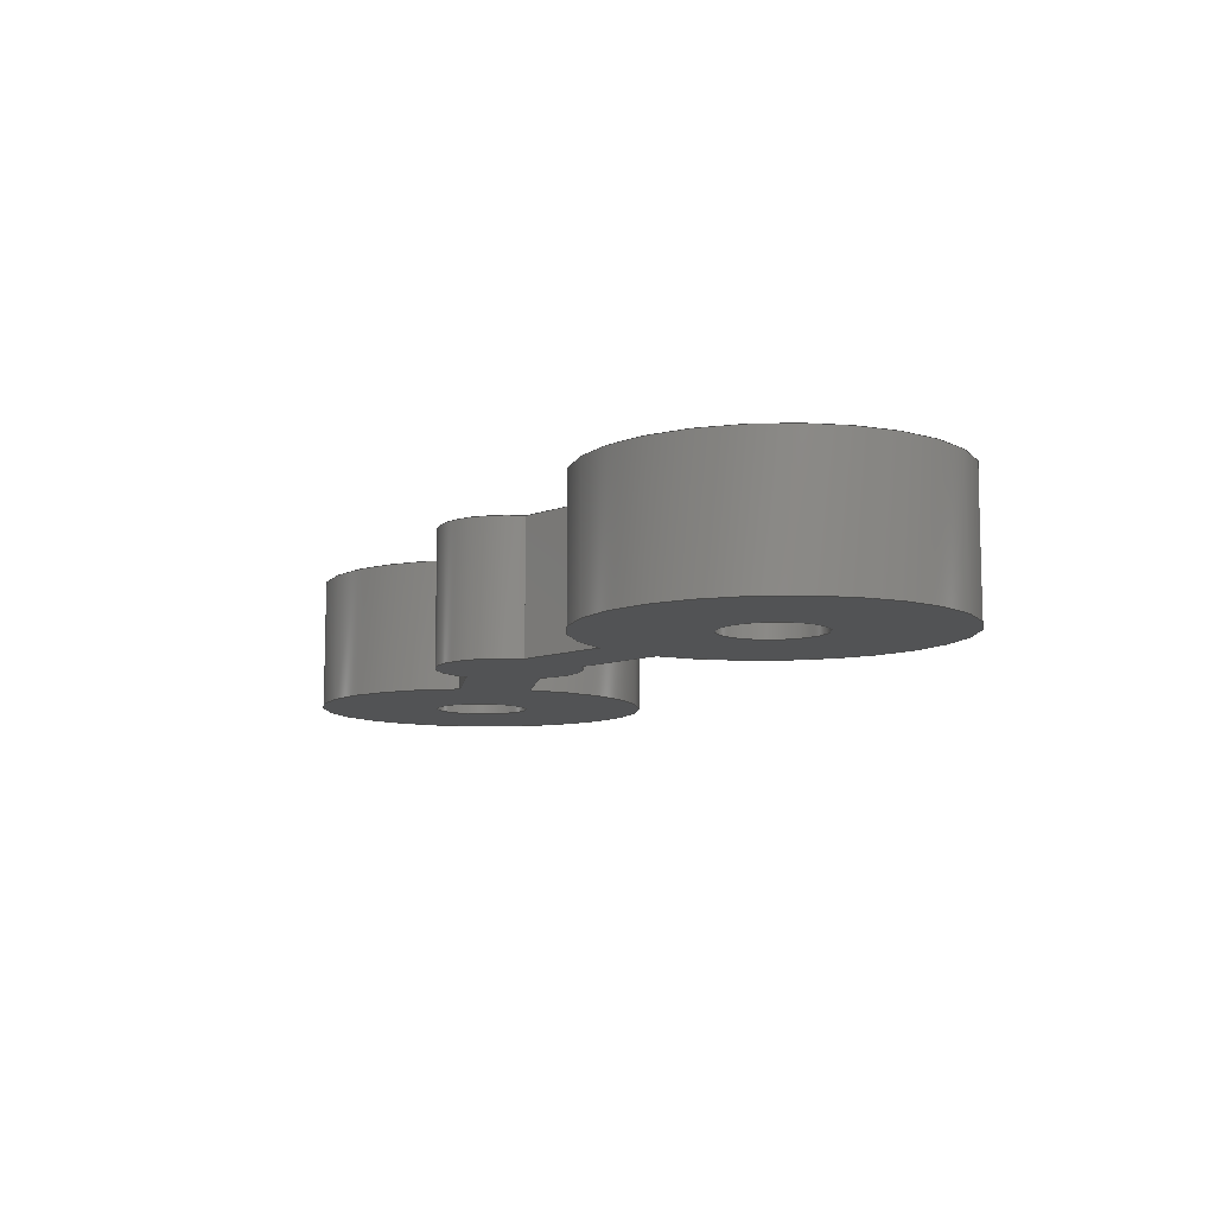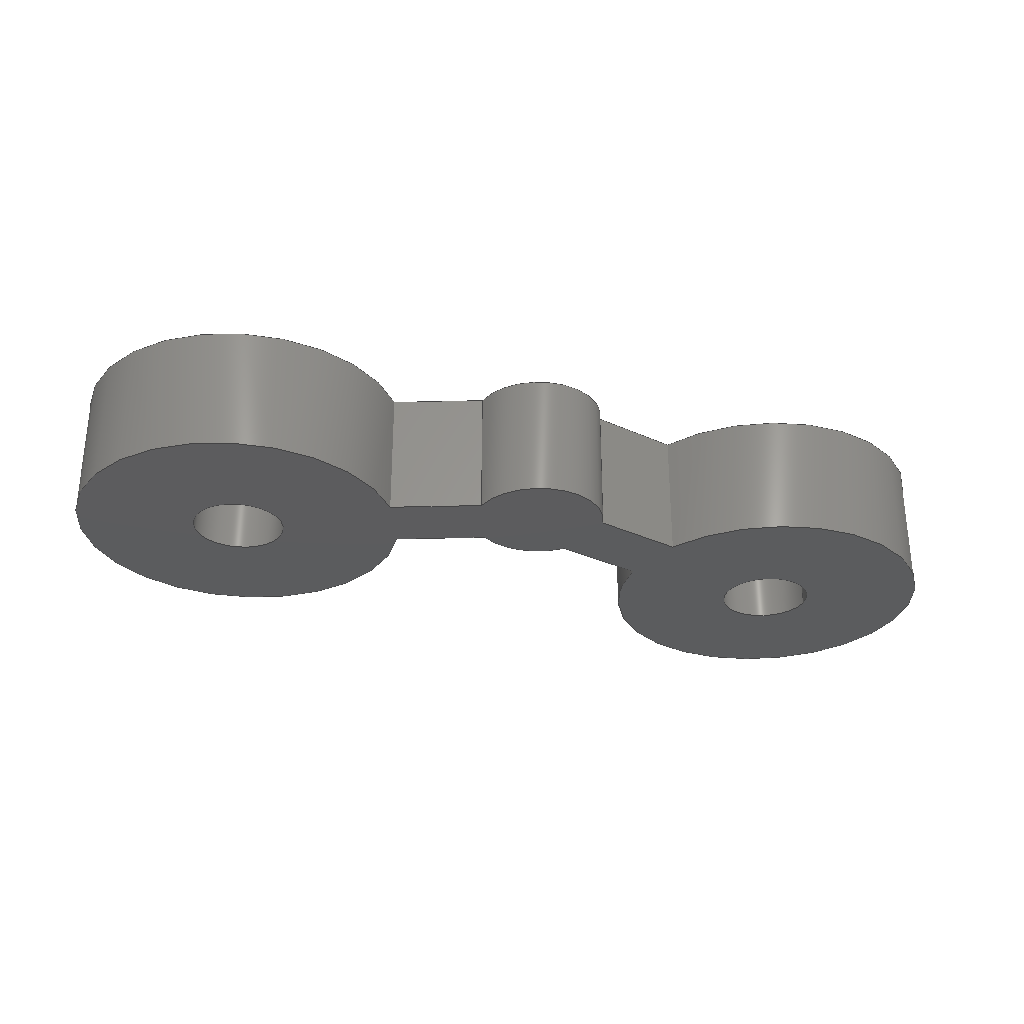
<metadata>
{"format":"step","ext":"step","renderer":"f3d","projection":"perspective","resolution":1024,"background":"white","views":[{"elev":-9.5,"azim":-116.4,"up":"+Y"},{"elev":-29.3,"azim":163.7,"up":"+Y"}]}
</metadata>
<code>
ISO-10303-21;
DATA;
#1=MECHANICAL_DESIGN_GEOMETRIC_PRESENTATION_REPRESENTATION('',(#4),#392);
#2=SHAPE_REPRESENTATION_RELATIONSHIP('SRR','None',#399,#3);
#3=ADVANCED_BREP_SHAPE_REPRESENTATION('',(#5),#391);
#4=STYLED_ITEM('',(#408),#5);
#5=MANIFOLD_SOLID_BREP('Body1',#220);
#6=FACE_BOUND('',#39,.T.);
#7=FACE_BOUND('',#40,.T.);
#8=FACE_BOUND('',#42,.T.);
#9=FACE_BOUND('',#43,.T.);
#10=PLANE('',#240);
#11=PLANE('',#244);
#12=PLANE('',#248);
#13=PLANE('',#252);
#14=PLANE('',#256);
#15=PLANE('',#257);
#16=FACE_OUTER_BOUND('',#28,.T.);
#17=FACE_OUTER_BOUND('',#29,.T.);
#18=FACE_OUTER_BOUND('',#30,.T.);
#19=FACE_OUTER_BOUND('',#31,.T.);
#20=FACE_OUTER_BOUND('',#32,.T.);
#21=FACE_OUTER_BOUND('',#33,.T.);
#22=FACE_OUTER_BOUND('',#34,.T.);
#23=FACE_OUTER_BOUND('',#35,.T.);
#24=FACE_OUTER_BOUND('',#36,.T.);
#25=FACE_OUTER_BOUND('',#37,.T.);
#26=FACE_OUTER_BOUND('',#38,.T.);
#27=FACE_OUTER_BOUND('',#41,.T.);
#28=EDGE_LOOP('',(#142,#143,#144,#145));
#29=EDGE_LOOP('',(#146,#147,#148,#149));
#30=EDGE_LOOP('',(#150,#151,#152,#153));
#31=EDGE_LOOP('',(#154,#155,#156,#157));
#32=EDGE_LOOP('',(#158,#159,#160,#161));
#33=EDGE_LOOP('',(#162,#163,#164,#165));
#34=EDGE_LOOP('',(#166,#167,#168,#169));
#35=EDGE_LOOP('',(#170,#171,#172,#173));
#36=EDGE_LOOP('',(#174,#175,#176,#177));
#37=EDGE_LOOP('',(#178,#179,#180,#181));
#38=EDGE_LOOP('',(#182,#183,#184,#185,#186,#187,#188,#189));
#39=EDGE_LOOP('',(#190));
#40=EDGE_LOOP('',(#191));
#41=EDGE_LOOP('',(#192,#193,#194,#195,#196,#197,#198,#199));
#42=EDGE_LOOP('',(#200));
#43=EDGE_LOOP('',(#201));
#44=LINE('',#331,#62);
#45=LINE('',#337,#63);
#46=LINE('',#342,#64);
#47=LINE('',#344,#65);
#48=LINE('',#346,#66);
#49=LINE('',#347,#67);
#50=LINE('',#353,#68);
#51=LINE('',#356,#69);
#52=LINE('',#358,#70);
#53=LINE('',#359,#71);
#54=LINE('',#365,#72);
#55=LINE('',#368,#73);
#56=LINE('',#370,#74);
#57=LINE('',#371,#75);
#58=LINE('',#377,#76);
#59=LINE('',#380,#77);
#60=LINE('',#382,#78);
#61=LINE('',#383,#79);
#62=VECTOR('',#264,0.275);
#63=VECTOR('',#271,0.275);
#64=VECTOR('',#276,10);
#65=VECTOR('',#277,10);
#66=VECTOR('',#278,10);
#67=VECTOR('',#279,10);
#68=VECTOR('',#286,10);
#69=VECTOR('',#289,10);
#70=VECTOR('',#290,10);
#71=VECTOR('',#291,10);
#72=VECTOR('',#298,10);
#73=VECTOR('',#301,10);
#74=VECTOR('',#302,10);
#75=VECTOR('',#303,10);
#76=VECTOR('',#310,10);
#77=VECTOR('',#313,10);
#78=VECTOR('',#314,10);
#79=VECTOR('',#315,10);
#80=CIRCLE('',#235,0.275);
#81=CIRCLE('',#236,0.275);
#82=CIRCLE('',#238,0.275);
#83=CIRCLE('',#239,0.275);
#84=CIRCLE('',#242,0.3935);
#85=CIRCLE('',#243,0.3935);
#86=CIRCLE('',#246,0.975);
#87=CIRCLE('',#247,0.975);
#88=CIRCLE('',#250,0.3935);
#89=CIRCLE('',#251,0.3935);
#90=CIRCLE('',#254,0.975);
#91=CIRCLE('',#255,0.975);
#92=VERTEX_POINT('',#328);
#93=VERTEX_POINT('',#330);
#94=VERTEX_POINT('',#334);
#95=VERTEX_POINT('',#336);
#96=VERTEX_POINT('',#340);
#97=VERTEX_POINT('',#341);
#98=VERTEX_POINT('',#343);
#99=VERTEX_POINT('',#345);
#100=VERTEX_POINT('',#349);
#101=VERTEX_POINT('',#351);
#102=VERTEX_POINT('',#355);
#103=VERTEX_POINT('',#357);
#104=VERTEX_POINT('',#361);
#105=VERTEX_POINT('',#363);
#106=VERTEX_POINT('',#367);
#107=VERTEX_POINT('',#369);
#108=VERTEX_POINT('',#373);
#109=VERTEX_POINT('',#375);
#110=VERTEX_POINT('',#379);
#111=VERTEX_POINT('',#381);
#112=EDGE_CURVE('',#92,#92,#80,.T.);
#113=EDGE_CURVE('',#92,#93,#44,.T.);
#114=EDGE_CURVE('',#93,#93,#81,.T.);
#115=EDGE_CURVE('',#94,#94,#82,.T.);
#116=EDGE_CURVE('',#94,#95,#45,.T.);
#117=EDGE_CURVE('',#95,#95,#83,.T.);
#118=EDGE_CURVE('',#96,#97,#46,.T.);
#119=EDGE_CURVE('',#96,#98,#47,.T.);
#120=EDGE_CURVE('',#99,#98,#48,.T.);
#121=EDGE_CURVE('',#97,#99,#49,.T.);
#122=EDGE_CURVE('',#97,#100,#84,.T.);
#123=EDGE_CURVE('',#101,#99,#85,.T.);
#124=EDGE_CURVE('',#100,#101,#50,.T.);
#125=EDGE_CURVE('',#102,#100,#51,.T.);
#126=EDGE_CURVE('',#103,#101,#52,.T.);
#127=EDGE_CURVE('',#102,#103,#53,.T.);
#128=EDGE_CURVE('',#102,#104,#86,.T.);
#129=EDGE_CURVE('',#105,#103,#87,.T.);
#130=EDGE_CURVE('',#104,#105,#54,.T.);
#131=EDGE_CURVE('',#104,#106,#55,.T.);
#132=EDGE_CURVE('',#107,#105,#56,.T.);
#133=EDGE_CURVE('',#106,#107,#57,.T.);
#134=EDGE_CURVE('',#106,#108,#88,.T.);
#135=EDGE_CURVE('',#109,#107,#89,.T.);
#136=EDGE_CURVE('',#108,#109,#58,.T.);
#137=EDGE_CURVE('',#110,#108,#59,.T.);
#138=EDGE_CURVE('',#111,#109,#60,.T.);
#139=EDGE_CURVE('',#110,#111,#61,.T.);
#140=EDGE_CURVE('',#110,#96,#90,.T.);
#141=EDGE_CURVE('',#98,#111,#91,.T.);
#142=ORIENTED_EDGE('',*,*,#112,.F.);
#143=ORIENTED_EDGE('',*,*,#113,.T.);
#144=ORIENTED_EDGE('',*,*,#114,.F.);
#145=ORIENTED_EDGE('',*,*,#113,.F.);
#146=ORIENTED_EDGE('',*,*,#115,.F.);
#147=ORIENTED_EDGE('',*,*,#116,.T.);
#148=ORIENTED_EDGE('',*,*,#117,.F.);
#149=ORIENTED_EDGE('',*,*,#116,.F.);
#150=ORIENTED_EDGE('',*,*,#118,.F.);
#151=ORIENTED_EDGE('',*,*,#119,.T.);
#152=ORIENTED_EDGE('',*,*,#120,.F.);
#153=ORIENTED_EDGE('',*,*,#121,.F.);
#154=ORIENTED_EDGE('',*,*,#122,.F.);
#155=ORIENTED_EDGE('',*,*,#121,.T.);
#156=ORIENTED_EDGE('',*,*,#123,.F.);
#157=ORIENTED_EDGE('',*,*,#124,.F.);
#158=ORIENTED_EDGE('',*,*,#125,.T.);
#159=ORIENTED_EDGE('',*,*,#124,.T.);
#160=ORIENTED_EDGE('',*,*,#126,.F.);
#161=ORIENTED_EDGE('',*,*,#127,.F.);
#162=ORIENTED_EDGE('',*,*,#128,.F.);
#163=ORIENTED_EDGE('',*,*,#127,.T.);
#164=ORIENTED_EDGE('',*,*,#129,.F.);
#165=ORIENTED_EDGE('',*,*,#130,.F.);
#166=ORIENTED_EDGE('',*,*,#131,.F.);
#167=ORIENTED_EDGE('',*,*,#130,.T.);
#168=ORIENTED_EDGE('',*,*,#132,.F.);
#169=ORIENTED_EDGE('',*,*,#133,.F.);
#170=ORIENTED_EDGE('',*,*,#134,.F.);
#171=ORIENTED_EDGE('',*,*,#133,.T.);
#172=ORIENTED_EDGE('',*,*,#135,.F.);
#173=ORIENTED_EDGE('',*,*,#136,.F.);
#174=ORIENTED_EDGE('',*,*,#137,.T.);
#175=ORIENTED_EDGE('',*,*,#136,.T.);
#176=ORIENTED_EDGE('',*,*,#138,.F.);
#177=ORIENTED_EDGE('',*,*,#139,.F.);
#178=ORIENTED_EDGE('',*,*,#140,.F.);
#179=ORIENTED_EDGE('',*,*,#139,.T.);
#180=ORIENTED_EDGE('',*,*,#141,.F.);
#181=ORIENTED_EDGE('',*,*,#119,.F.);
#182=ORIENTED_EDGE('',*,*,#140,.T.);
#183=ORIENTED_EDGE('',*,*,#118,.T.);
#184=ORIENTED_EDGE('',*,*,#122,.T.);
#185=ORIENTED_EDGE('',*,*,#125,.F.);
#186=ORIENTED_EDGE('',*,*,#128,.T.);
#187=ORIENTED_EDGE('',*,*,#131,.T.);
#188=ORIENTED_EDGE('',*,*,#134,.T.);
#189=ORIENTED_EDGE('',*,*,#137,.F.);
#190=ORIENTED_EDGE('',*,*,#117,.T.);
#191=ORIENTED_EDGE('',*,*,#114,.T.);
#192=ORIENTED_EDGE('',*,*,#141,.T.);
#193=ORIENTED_EDGE('',*,*,#138,.T.);
#194=ORIENTED_EDGE('',*,*,#135,.T.);
#195=ORIENTED_EDGE('',*,*,#132,.T.);
#196=ORIENTED_EDGE('',*,*,#129,.T.);
#197=ORIENTED_EDGE('',*,*,#126,.T.);
#198=ORIENTED_EDGE('',*,*,#123,.T.);
#199=ORIENTED_EDGE('',*,*,#120,.T.);
#200=ORIENTED_EDGE('',*,*,#115,.T.);
#201=ORIENTED_EDGE('',*,*,#112,.T.);
#202=CYLINDRICAL_SURFACE('',#234,0.275);
#203=CYLINDRICAL_SURFACE('',#237,0.275);
#204=CYLINDRICAL_SURFACE('',#241,0.3935);
#205=CYLINDRICAL_SURFACE('',#245,0.975);
#206=CYLINDRICAL_SURFACE('',#249,0.3935);
#207=CYLINDRICAL_SURFACE('',#253,0.975);
#208=ADVANCED_FACE('',(#16),#202,.F.);
#209=ADVANCED_FACE('',(#17),#203,.F.);
#210=ADVANCED_FACE('',(#18),#10,.T.);
#211=ADVANCED_FACE('',(#19),#204,.T.);
#212=ADVANCED_FACE('',(#20),#11,.T.);
#213=ADVANCED_FACE('',(#21),#205,.T.);
#214=ADVANCED_FACE('',(#22),#12,.T.);
#215=ADVANCED_FACE('',(#23),#206,.T.);
#216=ADVANCED_FACE('',(#24),#13,.T.);
#217=ADVANCED_FACE('',(#25),#207,.T.);
#218=ADVANCED_FACE('',(#26,#6,#7),#14,.T.);
#219=ADVANCED_FACE('',(#27,#8,#9),#15,.F.);
#220=CLOSED_SHELL('',(#208,#209,#210,#211,#212,#213,#214,#215,#216,#217,
#218,#219));
#221=DERIVED_UNIT_ELEMENT(#223,1);
#222=DERIVED_UNIT_ELEMENT(#394,3);
#223=(
MASS_UNIT()
NAMED_UNIT(*)
SI_UNIT(.KILO.,.GRAM.)
);
#224=DERIVED_UNIT((#221,#222));
#225=MEASURE_REPRESENTATION_ITEM('density measure',
POSITIVE_RATIO_MEASURE(7850),#224);
#226=PROPERTY_DEFINITION_REPRESENTATION(#231,#228);
#227=PROPERTY_DEFINITION_REPRESENTATION(#232,#229);
#228=REPRESENTATION('material name',(#230),#391);
#229=REPRESENTATION('density',(#225),#391);
#230=DESCRIPTIVE_REPRESENTATION_ITEM('Steel','Steel');
#231=PROPERTY_DEFINITION('material property','material name',#401);
#232=PROPERTY_DEFINITION('material property','density of part',#401);
#233=AXIS2_PLACEMENT_3D('placement',#326,#258,#259);
#234=AXIS2_PLACEMENT_3D('',#327,#260,#261);
#235=AXIS2_PLACEMENT_3D('',#329,#262,#263);
#236=AXIS2_PLACEMENT_3D('',#332,#265,#266);
#237=AXIS2_PLACEMENT_3D('',#333,#267,#268);
#238=AXIS2_PLACEMENT_3D('',#335,#269,#270);
#239=AXIS2_PLACEMENT_3D('',#338,#272,#273);
#240=AXIS2_PLACEMENT_3D('',#339,#274,#275);
#241=AXIS2_PLACEMENT_3D('',#348,#280,#281);
#242=AXIS2_PLACEMENT_3D('',#350,#282,#283);
#243=AXIS2_PLACEMENT_3D('',#352,#284,#285);
#244=AXIS2_PLACEMENT_3D('',#354,#287,#288);
#245=AXIS2_PLACEMENT_3D('',#360,#292,#293);
#246=AXIS2_PLACEMENT_3D('',#362,#294,#295);
#247=AXIS2_PLACEMENT_3D('',#364,#296,#297);
#248=AXIS2_PLACEMENT_3D('',#366,#299,#300);
#249=AXIS2_PLACEMENT_3D('',#372,#304,#305);
#250=AXIS2_PLACEMENT_3D('',#374,#306,#307);
#251=AXIS2_PLACEMENT_3D('',#376,#308,#309);
#252=AXIS2_PLACEMENT_3D('',#378,#311,#312);
#253=AXIS2_PLACEMENT_3D('',#384,#316,#317);
#254=AXIS2_PLACEMENT_3D('',#385,#318,#319);
#255=AXIS2_PLACEMENT_3D('',#386,#320,#321);
#256=AXIS2_PLACEMENT_3D('',#387,#322,#323);
#257=AXIS2_PLACEMENT_3D('',#388,#324,#325);
#258=DIRECTION('axis',(0,0,1));
#259=DIRECTION('refdir',(1,0,0));
#260=DIRECTION('center_axis',(0,-1,0));
#261=DIRECTION('ref_axis',(1,0,0));
#262=DIRECTION('center_axis',(0,1,0));
#263=DIRECTION('ref_axis',(1,0,0));
#264=DIRECTION('',(0,1,0));
#265=DIRECTION('center_axis',(0,-1,0));
#266=DIRECTION('ref_axis',(1,0,0));
#267=DIRECTION('center_axis',(0,-1,0));
#268=DIRECTION('ref_axis',(1,0,0));
#269=DIRECTION('center_axis',(0,1,0));
#270=DIRECTION('ref_axis',(1,0,0));
#271=DIRECTION('',(0,1,0));
#272=DIRECTION('center_axis',(0,-1,0));
#273=DIRECTION('ref_axis',(1,0,0));
#274=DIRECTION('center_axis',(0.3156,0,-0.9489));
#275=DIRECTION('ref_axis',(0.9489,0,0.3156));
#276=DIRECTION('',(-0.9489,0,-0.3156));
#277=DIRECTION('',(0,-1,0));
#278=DIRECTION('',(0.9489,0,0.3156));
#279=DIRECTION('',(0,-1,0));
#280=DIRECTION('center_axis',(0,-1,0));
#281=DIRECTION('ref_axis',(1,0,0));
#282=DIRECTION('center_axis',(0,1,0));
#283=DIRECTION('ref_axis',(1,0,0));
#284=DIRECTION('center_axis',(0,-1,0));
#285=DIRECTION('ref_axis',(1,0,0));
#286=DIRECTION('',(0,-1,0));
#287=DIRECTION('center_axis',(-0.3156,0,-0.9489));
#288=DIRECTION('ref_axis',(0.9489,0,-0.3156));
#289=DIRECTION('',(0.9489,0,-0.3156));
#290=DIRECTION('',(0.9489,0,-0.3156));
#291=DIRECTION('',(0,-1,0));
#292=DIRECTION('center_axis',(0,-1,0));
#293=DIRECTION('ref_axis',(-0.9489,0,0.3156));
#294=DIRECTION('center_axis',(0,1,0));
#295=DIRECTION('ref_axis',(1,0,0));
#296=DIRECTION('center_axis',(0,-1,0));
#297=DIRECTION('ref_axis',(1,0,0));
#298=DIRECTION('',(0,-1,0));
#299=DIRECTION('center_axis',(0.3156,0,0.9489));
#300=DIRECTION('ref_axis',(-0.9489,0,0.3156));
#301=DIRECTION('',(0.9489,0,-0.3156));
#302=DIRECTION('',(-0.9489,0,0.3156));
#303=DIRECTION('',(0,-1,0));
#304=DIRECTION('center_axis',(0,-1,0));
#305=DIRECTION('ref_axis',(1,0,0));
#306=DIRECTION('center_axis',(0,1,0));
#307=DIRECTION('ref_axis',(1,0,0));
#308=DIRECTION('center_axis',(0,-1,0));
#309=DIRECTION('ref_axis',(1,0,0));
#310=DIRECTION('',(0,-1,0));
#311=DIRECTION('center_axis',(-0.3156,0,0.9489));
#312=DIRECTION('ref_axis',(-0.9489,0,-0.3156));
#313=DIRECTION('',(-0.9489,0,-0.3156));
#314=DIRECTION('',(-0.9489,0,-0.3156));
#315=DIRECTION('',(0,-1,0));
#316=DIRECTION('center_axis',(0,-1,0));
#317=DIRECTION('ref_axis',(0.9489,0,0.3156));
#318=DIRECTION('center_axis',(0,1,0));
#319=DIRECTION('ref_axis',(1,0,0));
#320=DIRECTION('center_axis',(0,-1,0));
#321=DIRECTION('ref_axis',(1,0,0));
#322=DIRECTION('center_axis',(0,1,0));
#323=DIRECTION('ref_axis',(1,0,0));
#324=DIRECTION('center_axis',(0,1,0));
#325=DIRECTION('ref_axis',(1,0,0));
#326=CARTESIAN_POINT('',(0,0,0));
#327=CARTESIAN_POINT('Origin',(-1.75,0,0.582));
#328=CARTESIAN_POINT('',(-2.025,-0.75,0.582));
#329=CARTESIAN_POINT('Origin',(-1.75,-0.75,0.582));
#330=CARTESIAN_POINT('',(-2.025,0,0.582));
#331=CARTESIAN_POINT('',(-2.025,0,0.582));
#332=CARTESIAN_POINT('Origin',(-1.75,0,0.582));
#333=CARTESIAN_POINT('Origin',(1.75,0,0.582));
#334=CARTESIAN_POINT('',(1.475,-0.75,0.582));
#335=CARTESIAN_POINT('Origin',(1.75,-0.75,0.582));
#336=CARTESIAN_POINT('',(1.475,0,0.582));
#337=CARTESIAN_POINT('',(1.475,0,0.582));
#338=CARTESIAN_POINT('Origin',(1.75,0,0.582));
#339=CARTESIAN_POINT('Origin',(0.3847,0,-0.08284));
#340=CARTESIAN_POINT('',(0.9076,0,0.09108));
#341=CARTESIAN_POINT('',(0.3847,0,-0.08284));
#342=CARTESIAN_POINT('',(1.813,0,0.3922));
#343=CARTESIAN_POINT('',(0.9076,-0.75,0.09108));
#344=CARTESIAN_POINT('',(0.9076,0,0.09108));
#345=CARTESIAN_POINT('',(0.3847,-0.75,-0.08284));
#346=CARTESIAN_POINT('',(1.813,-0.75,0.3922));
#347=CARTESIAN_POINT('',(0.3847,0,-0.08284));
#348=CARTESIAN_POINT('Origin',(0,0,0));
#349=CARTESIAN_POINT('',(-0.3847,0,-0.08284));
#350=CARTESIAN_POINT('Origin',(0,0,0));
#351=CARTESIAN_POINT('',(-0.3847,-0.75,-0.08284));
#352=CARTESIAN_POINT('Origin',(0,-0.75,0));
#353=CARTESIAN_POINT('',(-0.3847,0,-0.08284));
#354=CARTESIAN_POINT('Origin',(-0.9076,0,0.09108));
#355=CARTESIAN_POINT('',(-0.9076,0,0.09108));
#356=CARTESIAN_POINT('',(-1.813,0,0.3922));
#357=CARTESIAN_POINT('',(-0.9076,-0.75,0.09108));
#358=CARTESIAN_POINT('',(-1.813,-0.75,0.3922));
#359=CARTESIAN_POINT('',(-0.9076,0,0.09108));
#360=CARTESIAN_POINT('Origin',(-1.75,0,0.582));
#361=CARTESIAN_POINT('',(-0.7814,0,0.4706));
#362=CARTESIAN_POINT('Origin',(-1.75,0,0.582));
#363=CARTESIAN_POINT('',(-0.7814,-0.75,0.4706));
#364=CARTESIAN_POINT('Origin',(-1.75,-0.75,0.582));
#365=CARTESIAN_POINT('',(-0.7814,0,0.4706));
#366=CARTESIAN_POINT('Origin',(-0.2585,0,0.2967));
#367=CARTESIAN_POINT('',(-0.2585,0,0.2967));
#368=CARTESIAN_POINT('',(-1.687,0,0.7718));
#369=CARTESIAN_POINT('',(-0.2585,-0.75,0.2967));
#370=CARTESIAN_POINT('',(-1.687,-0.75,0.7718));
#371=CARTESIAN_POINT('',(-0.2585,0,0.2967));
#372=CARTESIAN_POINT('Origin',(0,0,0));
#373=CARTESIAN_POINT('',(0.2585,0,0.2967));
#374=CARTESIAN_POINT('Origin',(0,0,0));
#375=CARTESIAN_POINT('',(0.2585,-0.75,0.2967));
#376=CARTESIAN_POINT('Origin',(0,-0.75,0));
#377=CARTESIAN_POINT('',(0.2585,0,0.2967));
#378=CARTESIAN_POINT('Origin',(0.7814,0,0.4706));
#379=CARTESIAN_POINT('',(0.7814,0,0.4706));
#380=CARTESIAN_POINT('',(1.687,0,0.7718));
#381=CARTESIAN_POINT('',(0.7814,-0.75,0.4706));
#382=CARTESIAN_POINT('',(1.687,-0.75,0.7718));
#383=CARTESIAN_POINT('',(0.7814,0,0.4706));
#384=CARTESIAN_POINT('Origin',(1.75,0,0.582));
#385=CARTESIAN_POINT('Origin',(1.75,0,0.582));
#386=CARTESIAN_POINT('Origin',(1.75,-0.75,0.582));
#387=CARTESIAN_POINT('Origin',(0,0,0.5817));
#388=CARTESIAN_POINT('Origin',(0,-0.75,0.5817));
#389=UNCERTAINTY_MEASURE_WITH_UNIT(LENGTH_MEASURE(0.01),#393,
'DISTANCE_ACCURACY_VALUE',
'Maximum model space distance between geometric entities at asserted c
onnectivities');
#390=UNCERTAINTY_MEASURE_WITH_UNIT(LENGTH_MEASURE(0.01),#393,
'DISTANCE_ACCURACY_VALUE',
'Maximum model space distance between geometric entities at asserted c
onnectivities');
#391=(
GEOMETRIC_REPRESENTATION_CONTEXT(3)
GLOBAL_UNCERTAINTY_ASSIGNED_CONTEXT((#389))
GLOBAL_UNIT_ASSIGNED_CONTEXT((#393,#395,#396))
REPRESENTATION_CONTEXT('','3D')
);
#392=(
GEOMETRIC_REPRESENTATION_CONTEXT(3)
GLOBAL_UNCERTAINTY_ASSIGNED_CONTEXT((#390))
GLOBAL_UNIT_ASSIGNED_CONTEXT((#393,#395,#396))
REPRESENTATION_CONTEXT('','3D')
);
#393=(
LENGTH_UNIT()
NAMED_UNIT(*)
SI_UNIT(.MILLI.,.METRE.)
);
#394=(
LENGTH_UNIT()
NAMED_UNIT(*)
SI_UNIT($,.METRE.)
);
#395=(
NAMED_UNIT(*)
PLANE_ANGLE_UNIT()
SI_UNIT($,.RADIAN.)
);
#396=(
NAMED_UNIT(*)
SI_UNIT($,.STERADIAN.)
SOLID_ANGLE_UNIT()
);
#397=SHAPE_DEFINITION_REPRESENTATION(#398,#399);
#398=PRODUCT_DEFINITION_SHAPE('',$,#401);
#399=SHAPE_REPRESENTATION('',(#233),#391);
#400=PRODUCT_DEFINITION_CONTEXT('part definition',#405,'design');
#401=PRODUCT_DEFINITION('Untitled','Untitled',#402,#400);
#402=PRODUCT_DEFINITION_FORMATION('',$,#407);
#403=PRODUCT_RELATED_PRODUCT_CATEGORY('Untitled','Untitled',(#407));
#404=APPLICATION_PROTOCOL_DEFINITION('international standard',
'automotive_design',2009,#405);
#405=APPLICATION_CONTEXT(
'Core Data for Automotive Mechanical Design Process');
#406=PRODUCT_CONTEXT('part definition',#405,'mechanical');
#407=PRODUCT('Untitled','Untitled',$,(#406));
#408=PRESENTATION_STYLE_ASSIGNMENT((#409));
#409=SURFACE_STYLE_USAGE(.BOTH.,#410);
#410=SURFACE_SIDE_STYLE('',(#411));
#411=SURFACE_STYLE_FILL_AREA(#412);
#412=FILL_AREA_STYLE('Steel - Satin',(#413));
#413=FILL_AREA_STYLE_COLOUR('Steel - Satin',#414);
#414=COLOUR_RGB('Steel - Satin',0.6275,0.6275,0.6275);
ENDSEC;
END-ISO-10303-21;

</code>
